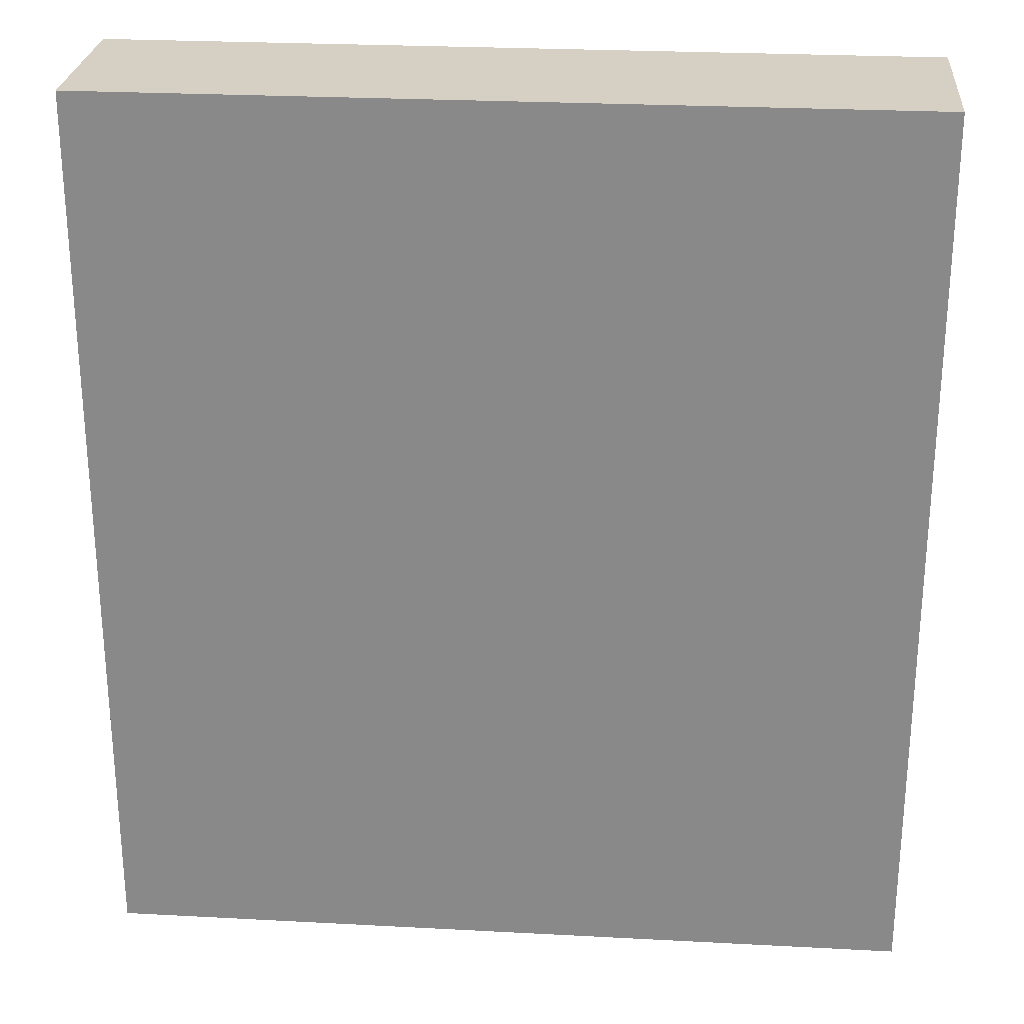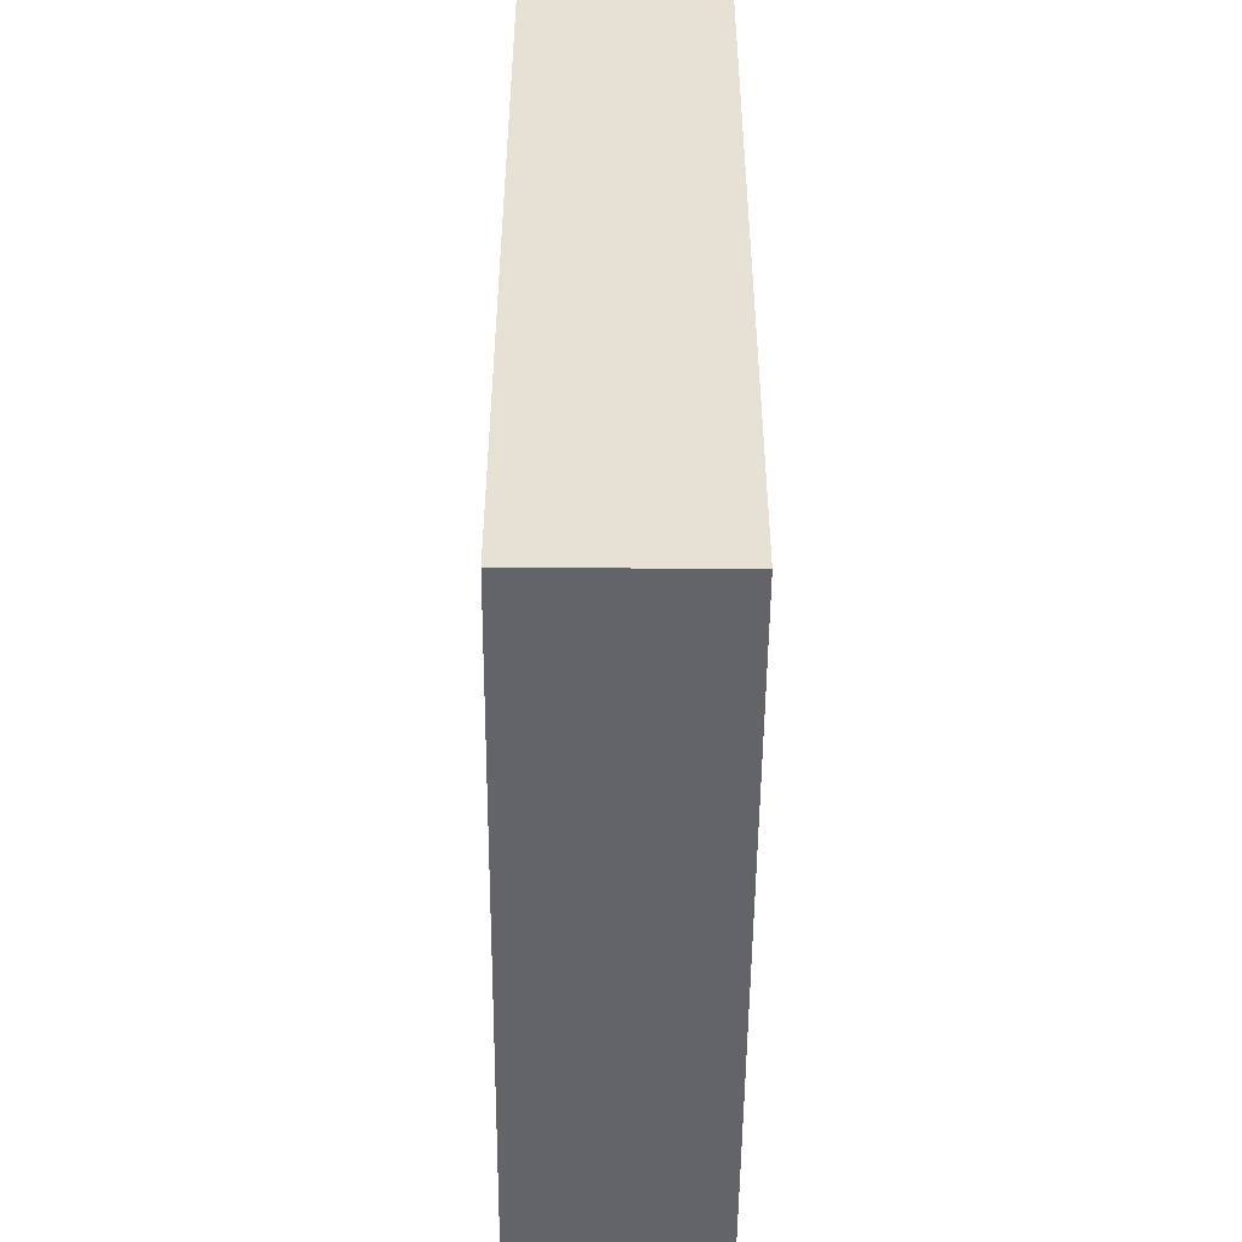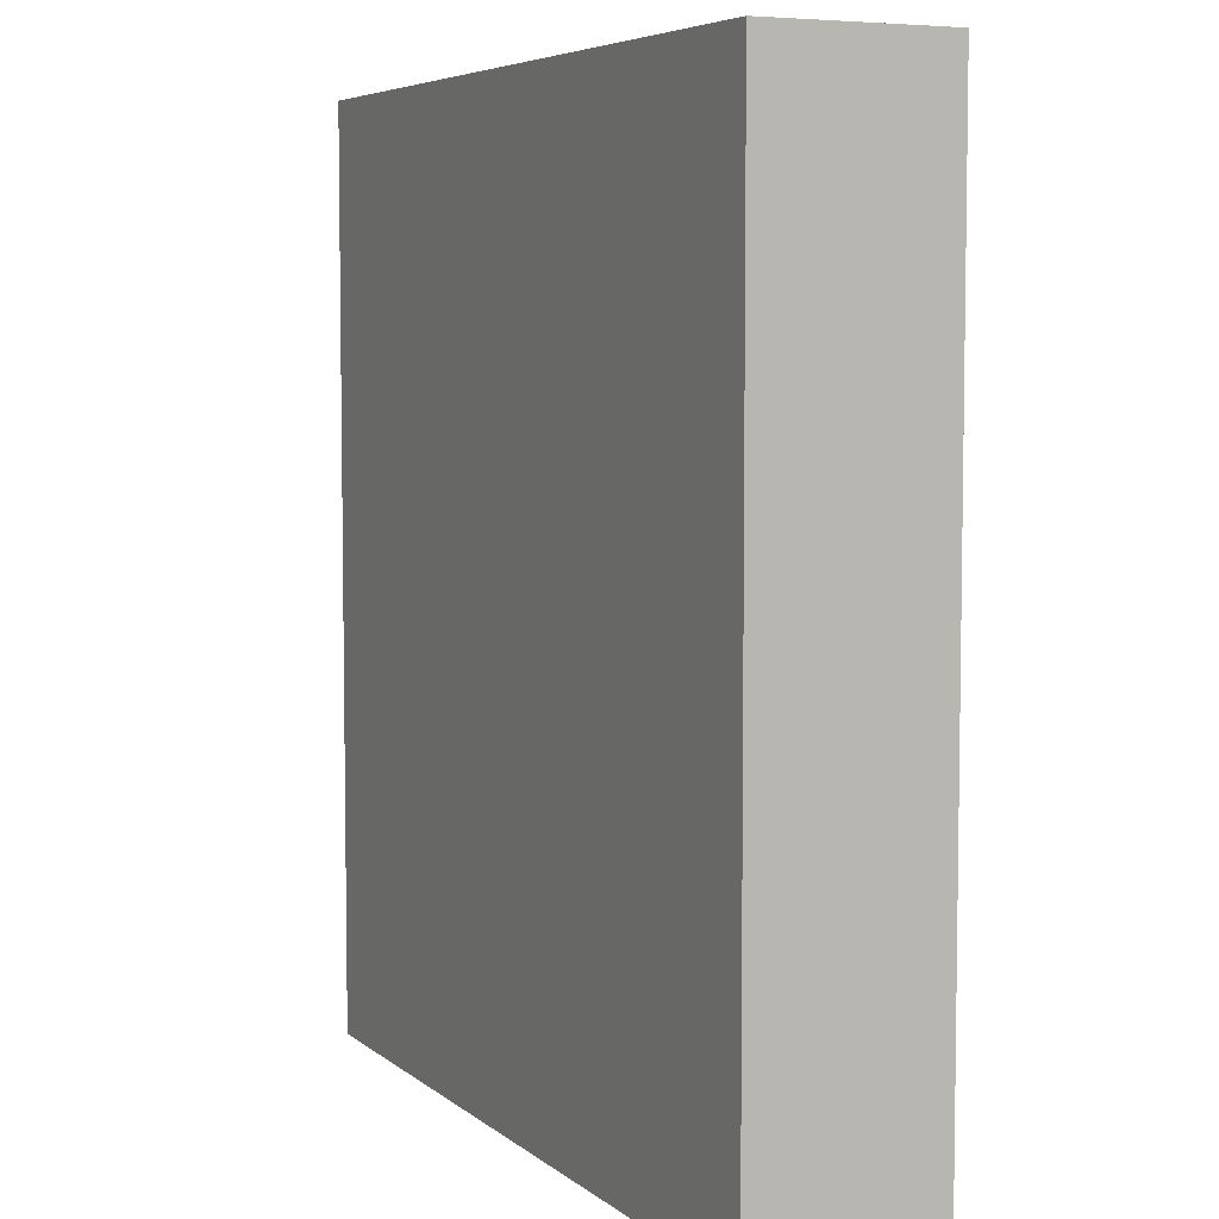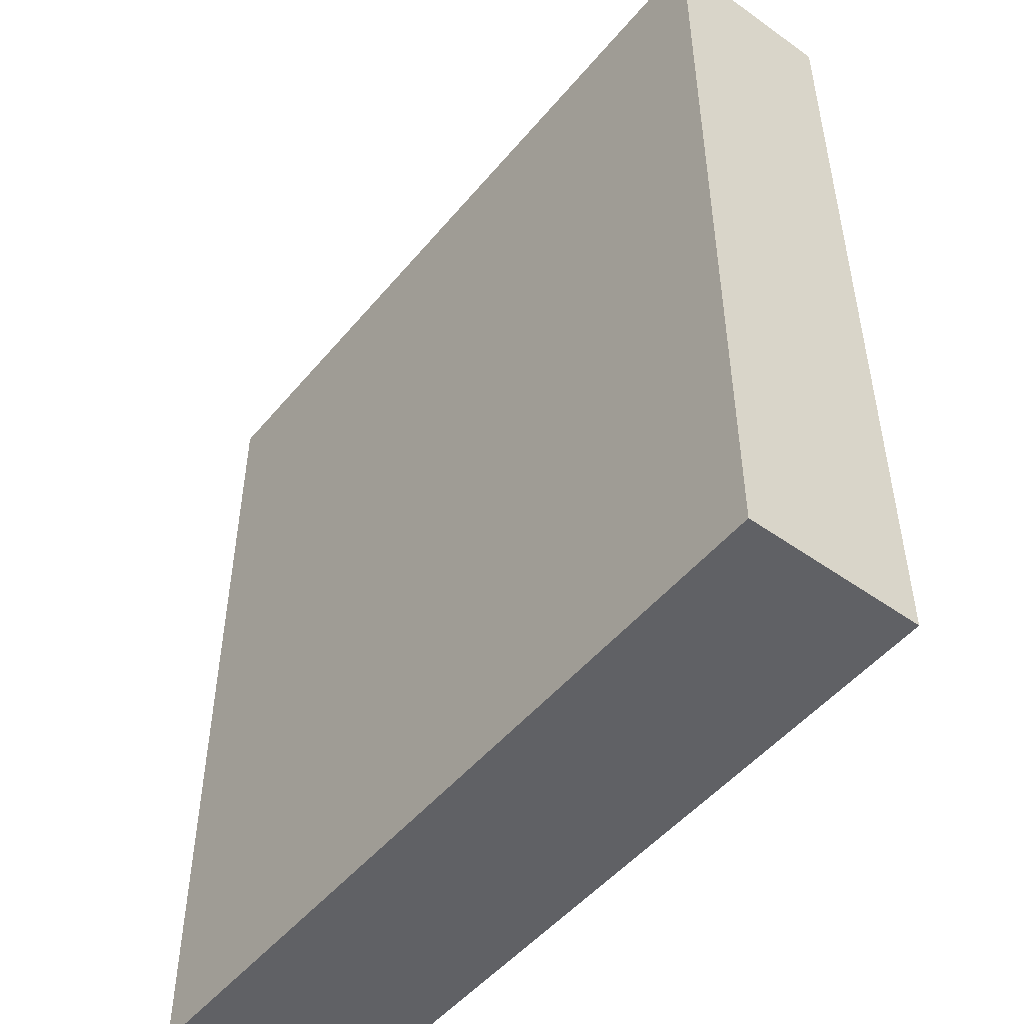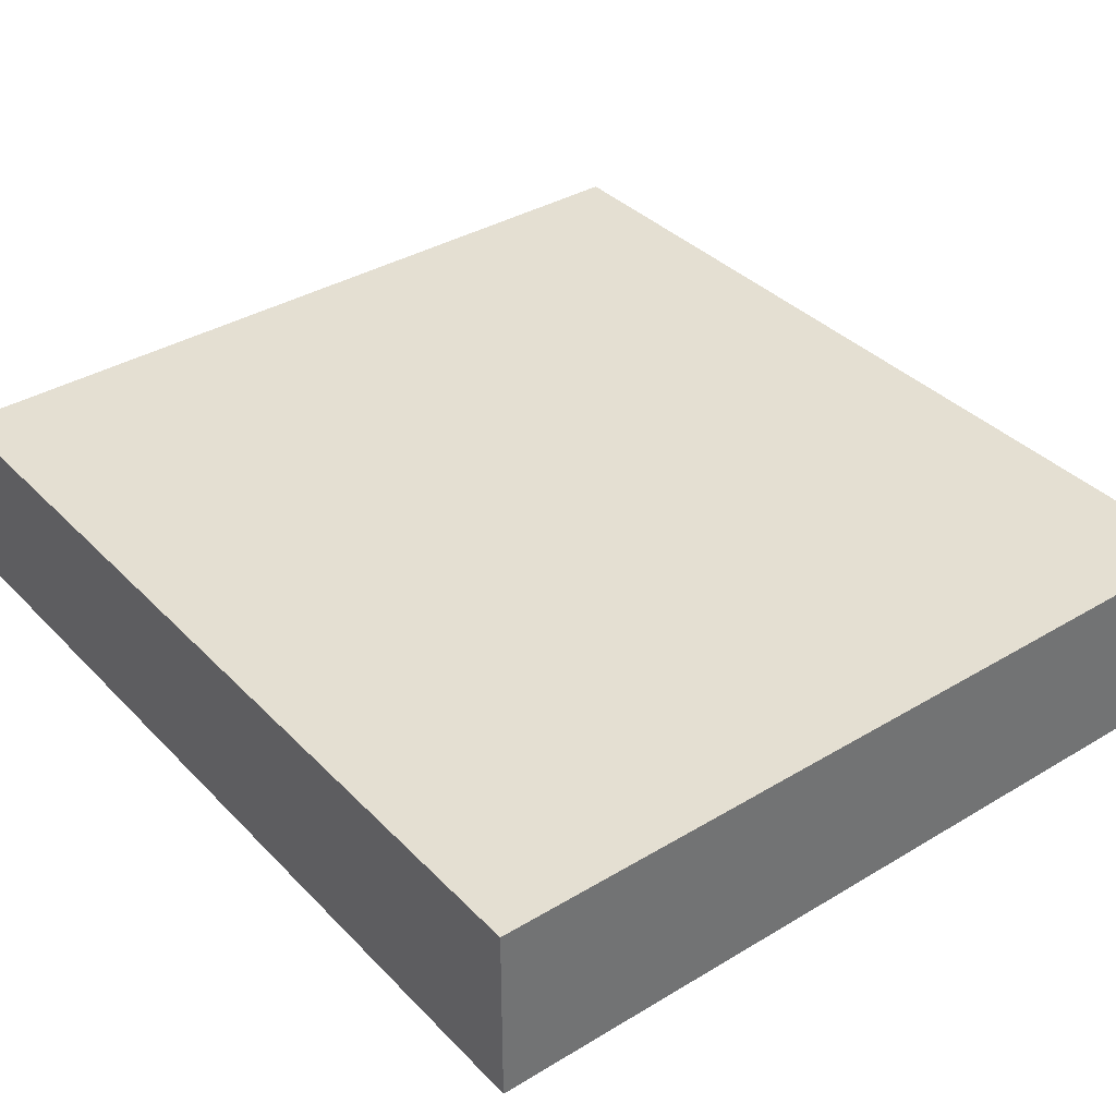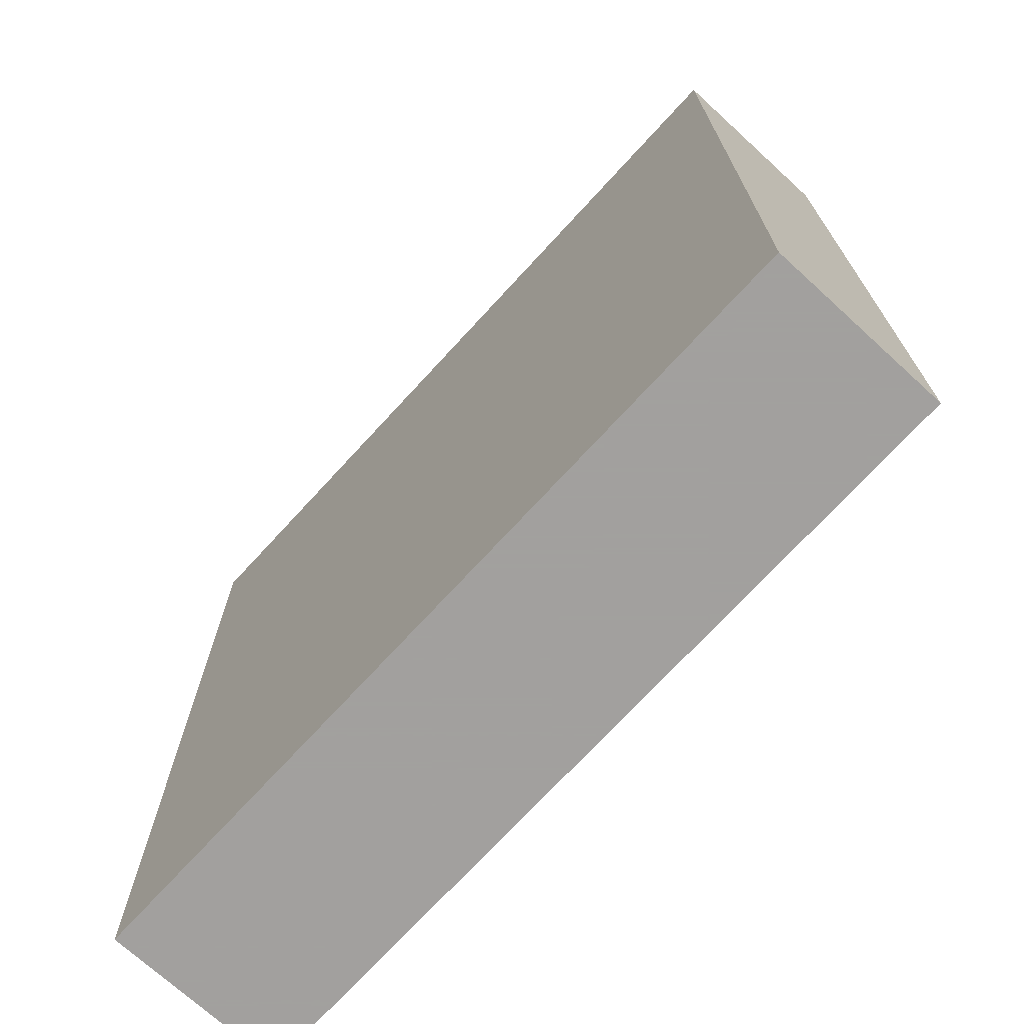
<metadata>
{"format":"obj","ext":"obj","renderer":"f3d","projection":"perspective","resolution":1024,"background":"white","views":[{"elev":26.1,"azim":4.8,"up":"+Z"},{"elev":-51.1,"azim":-90.5,"up":"+Z"},{"elev":5.8,"azim":-115.6,"up":"+Z"},{"elev":-49.8,"azim":51.9,"up":"+Z"},{"elev":36.9,"azim":142.2,"up":"+Y"},{"elev":-71.9,"azim":47.5,"up":"+Z"}]}
</metadata>
<code>
v 648 -824 1184
v 720 -808 1184
v 648 -808 1184
v 720 -824 1184
v 648 -808 1104
v 720 -824 1104
v 648 -824 1104
v 720 -808 1104
f 1 2 3
f 1 4 2
f 5 6 7
f 5 8 6
f 2 6 8
f 2 4 6
f 1 5 7
f 1 3 5
f 3 8 5
f 3 2 8
f 4 7 6
f 4 1 7

</code>
